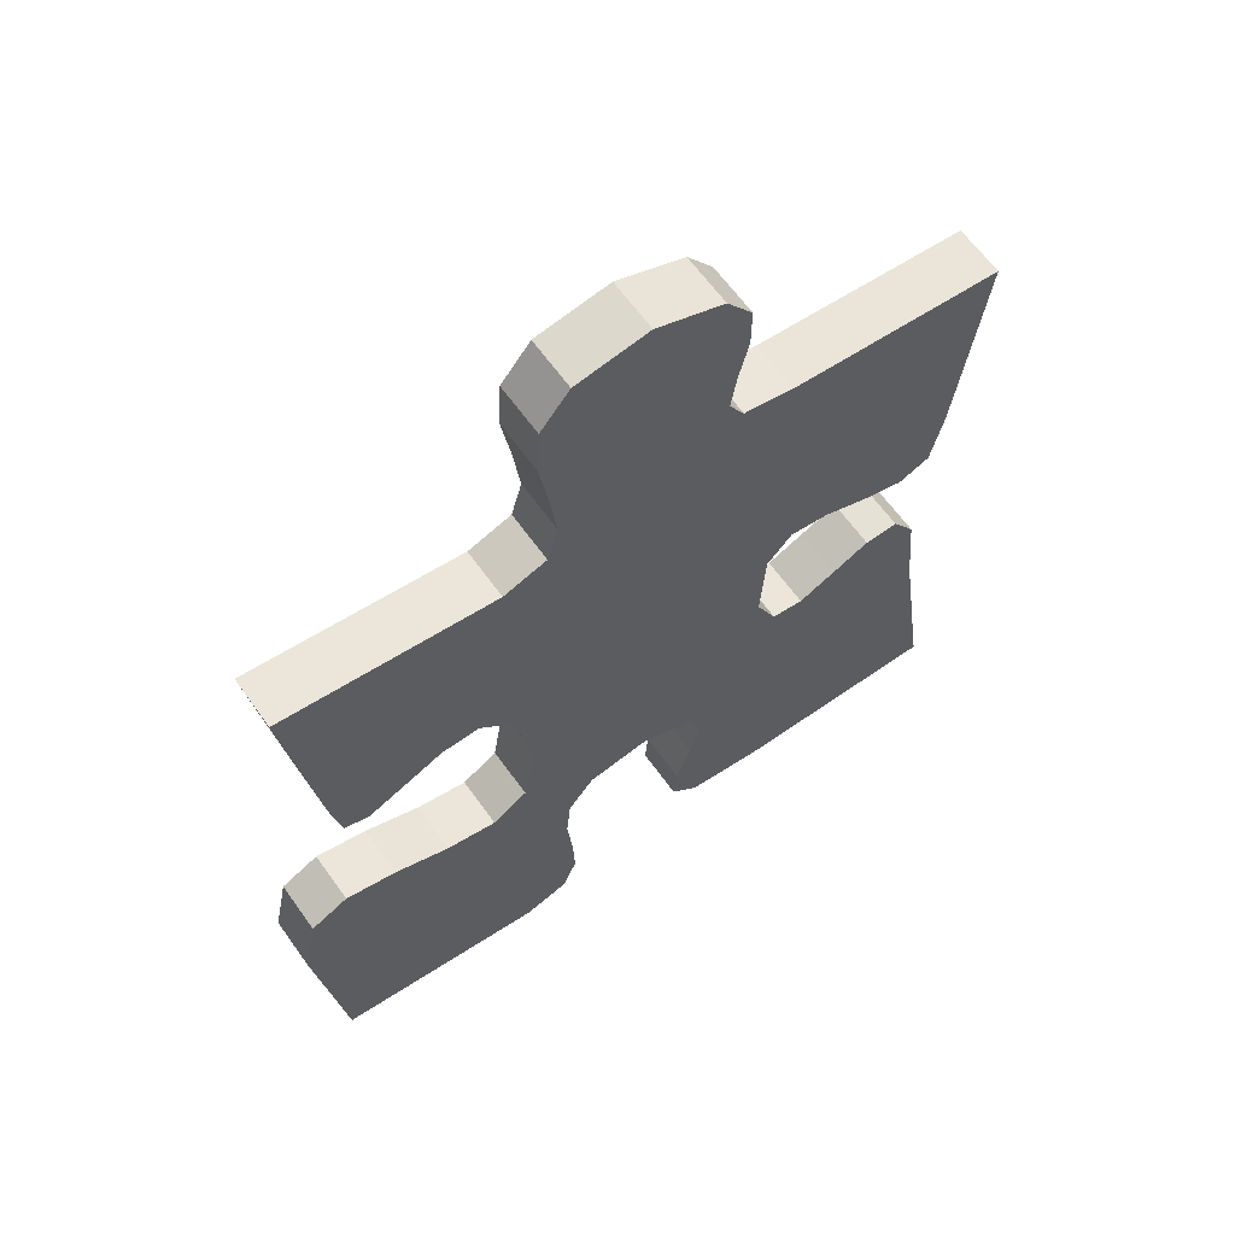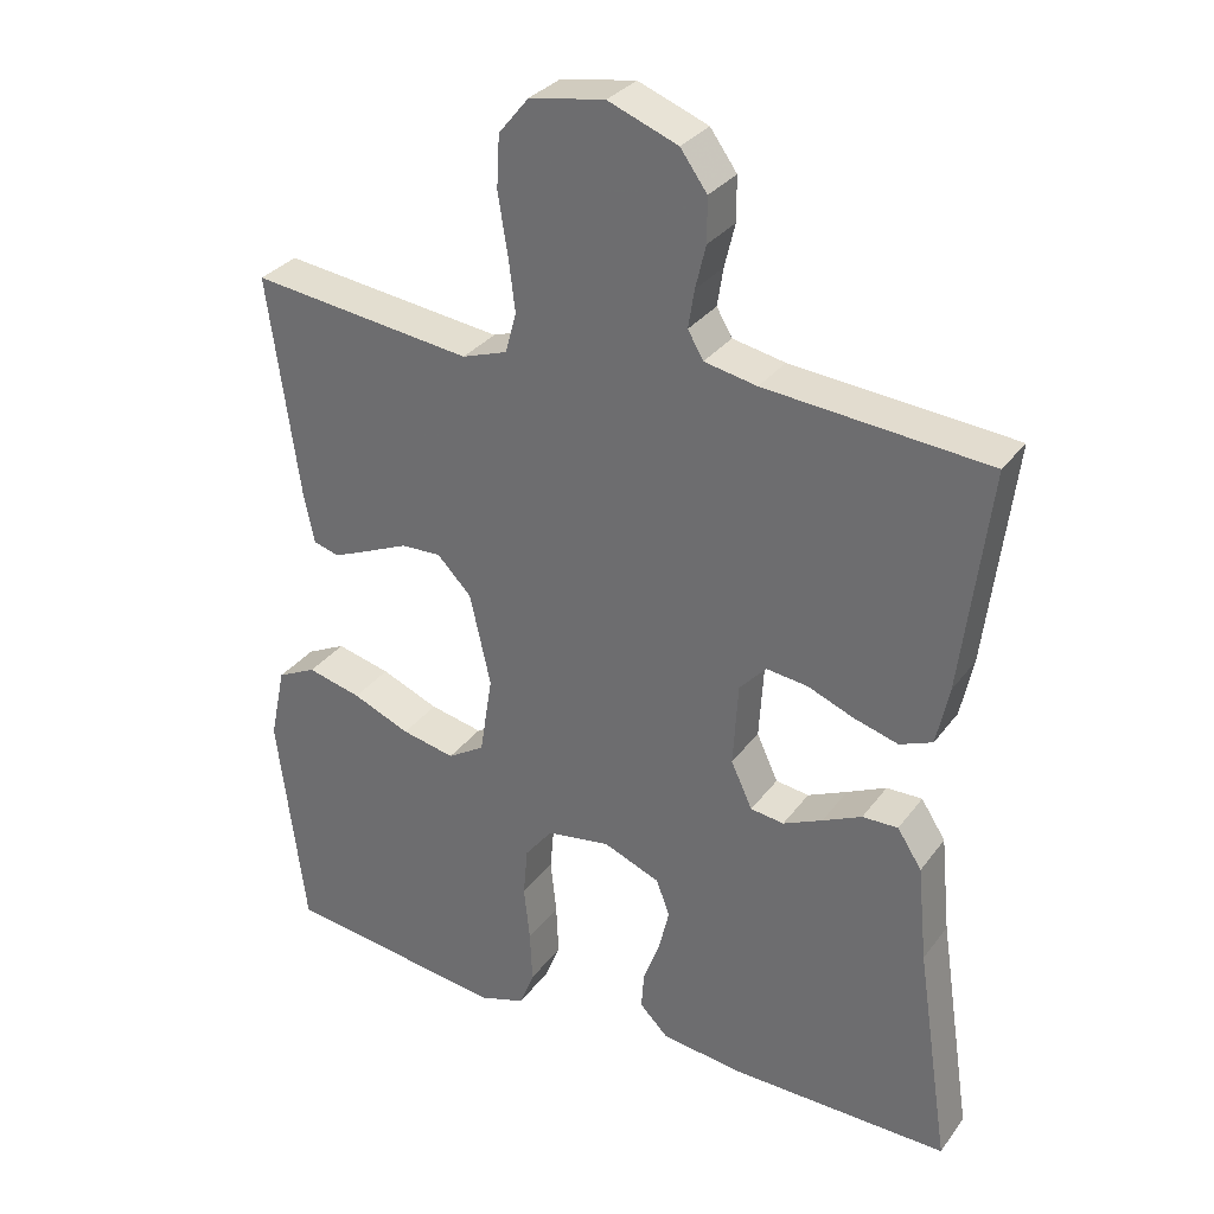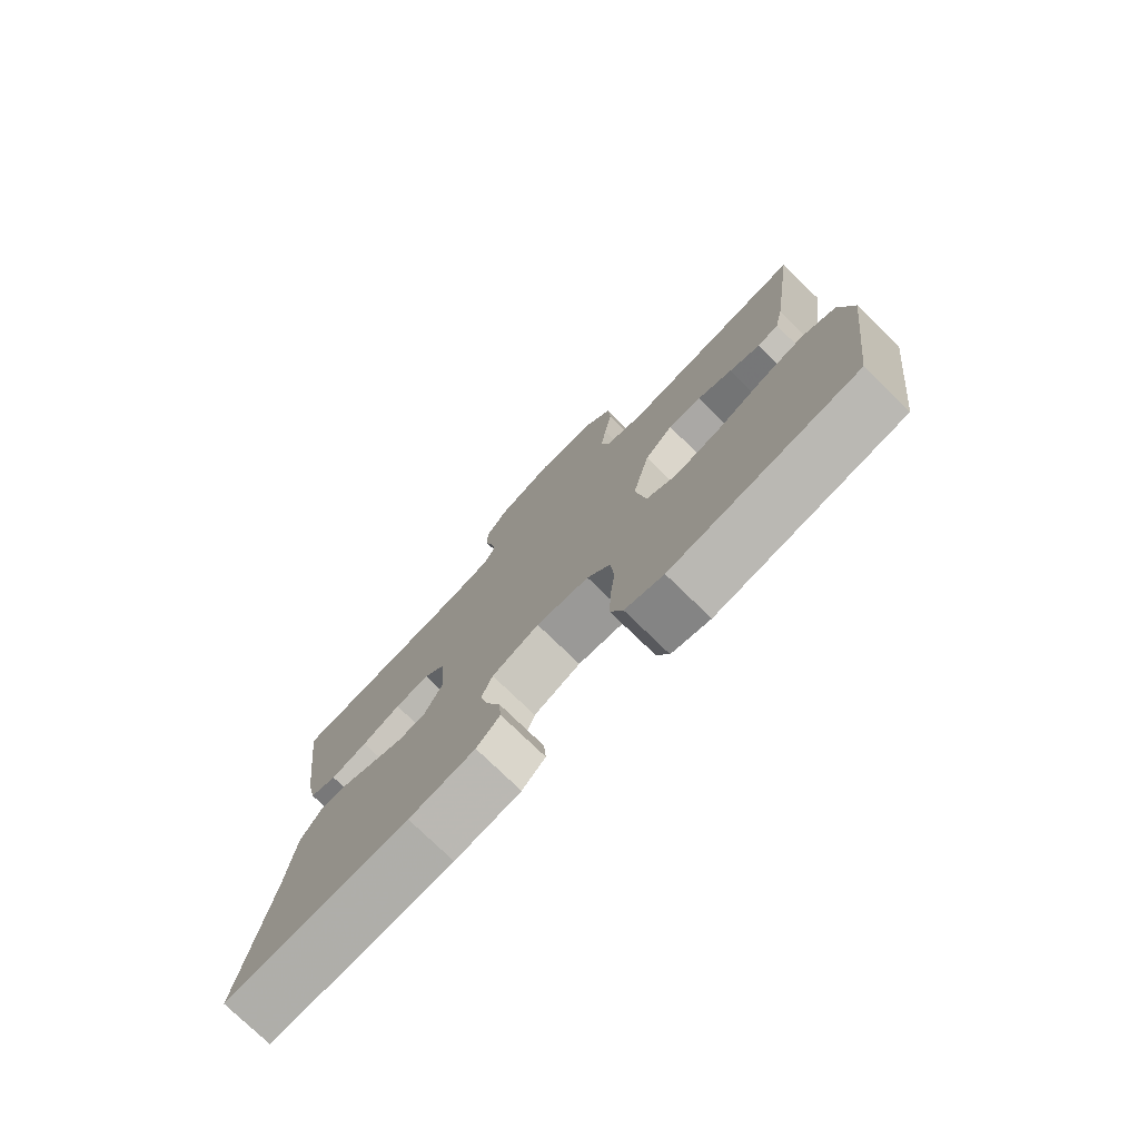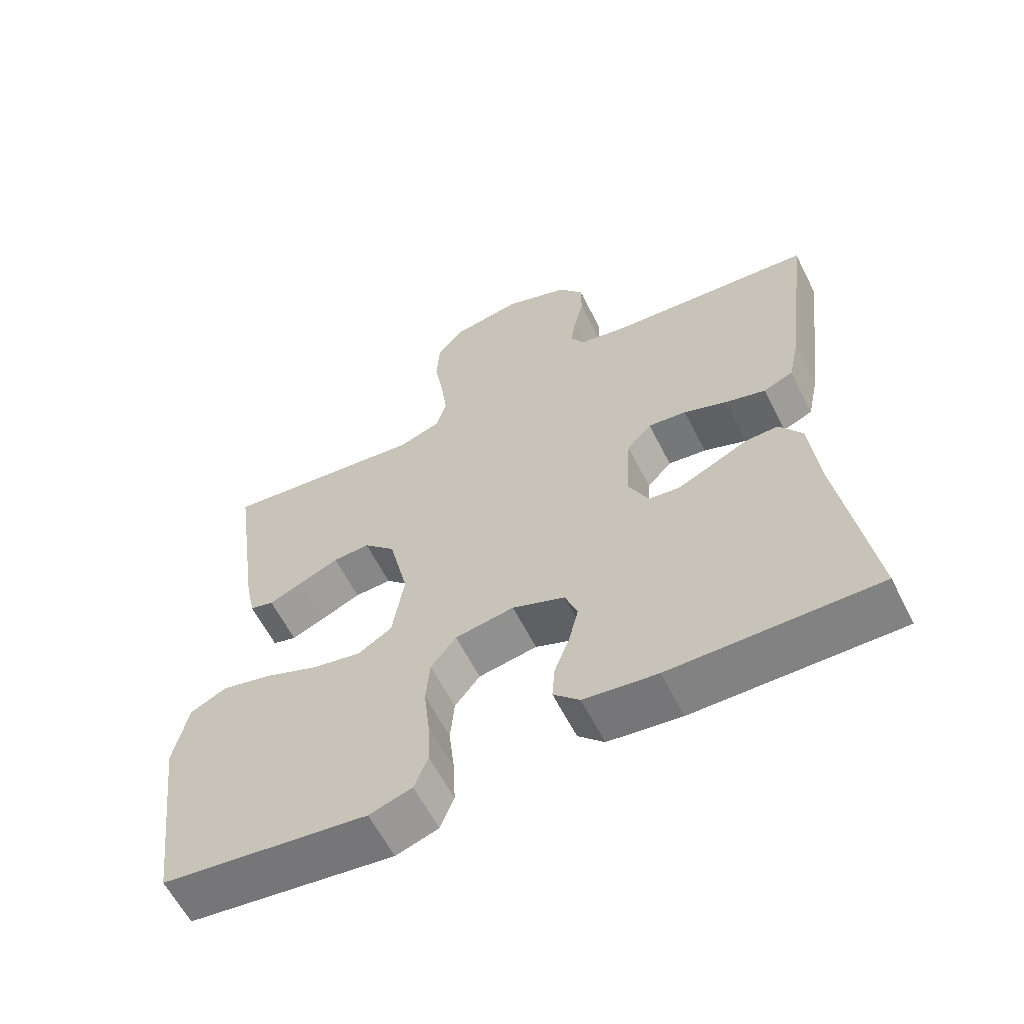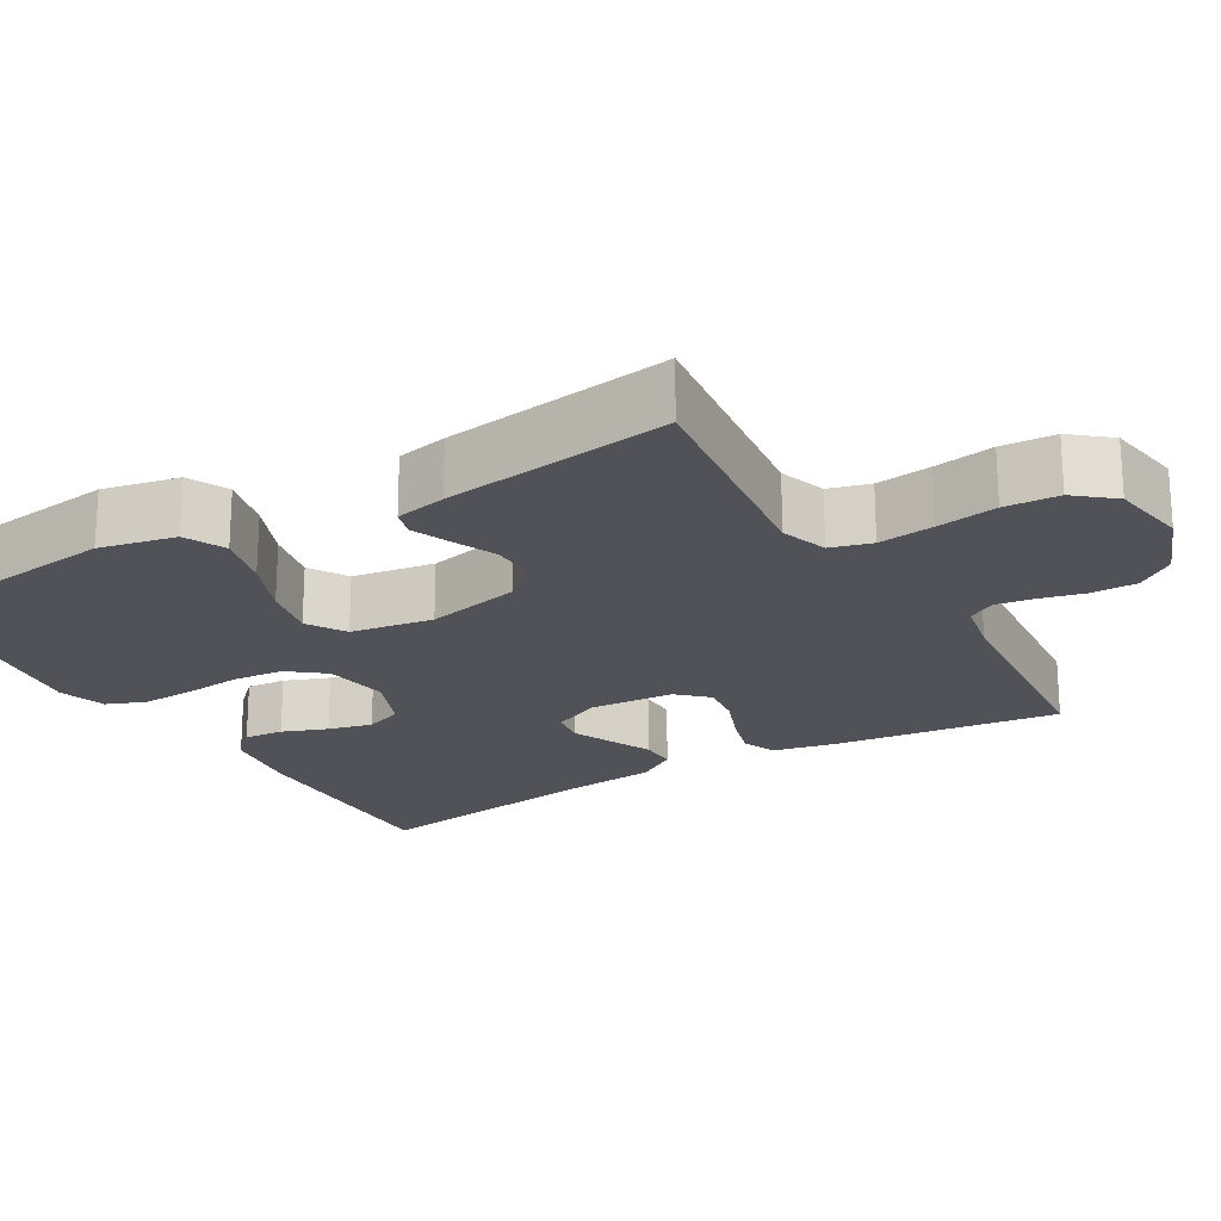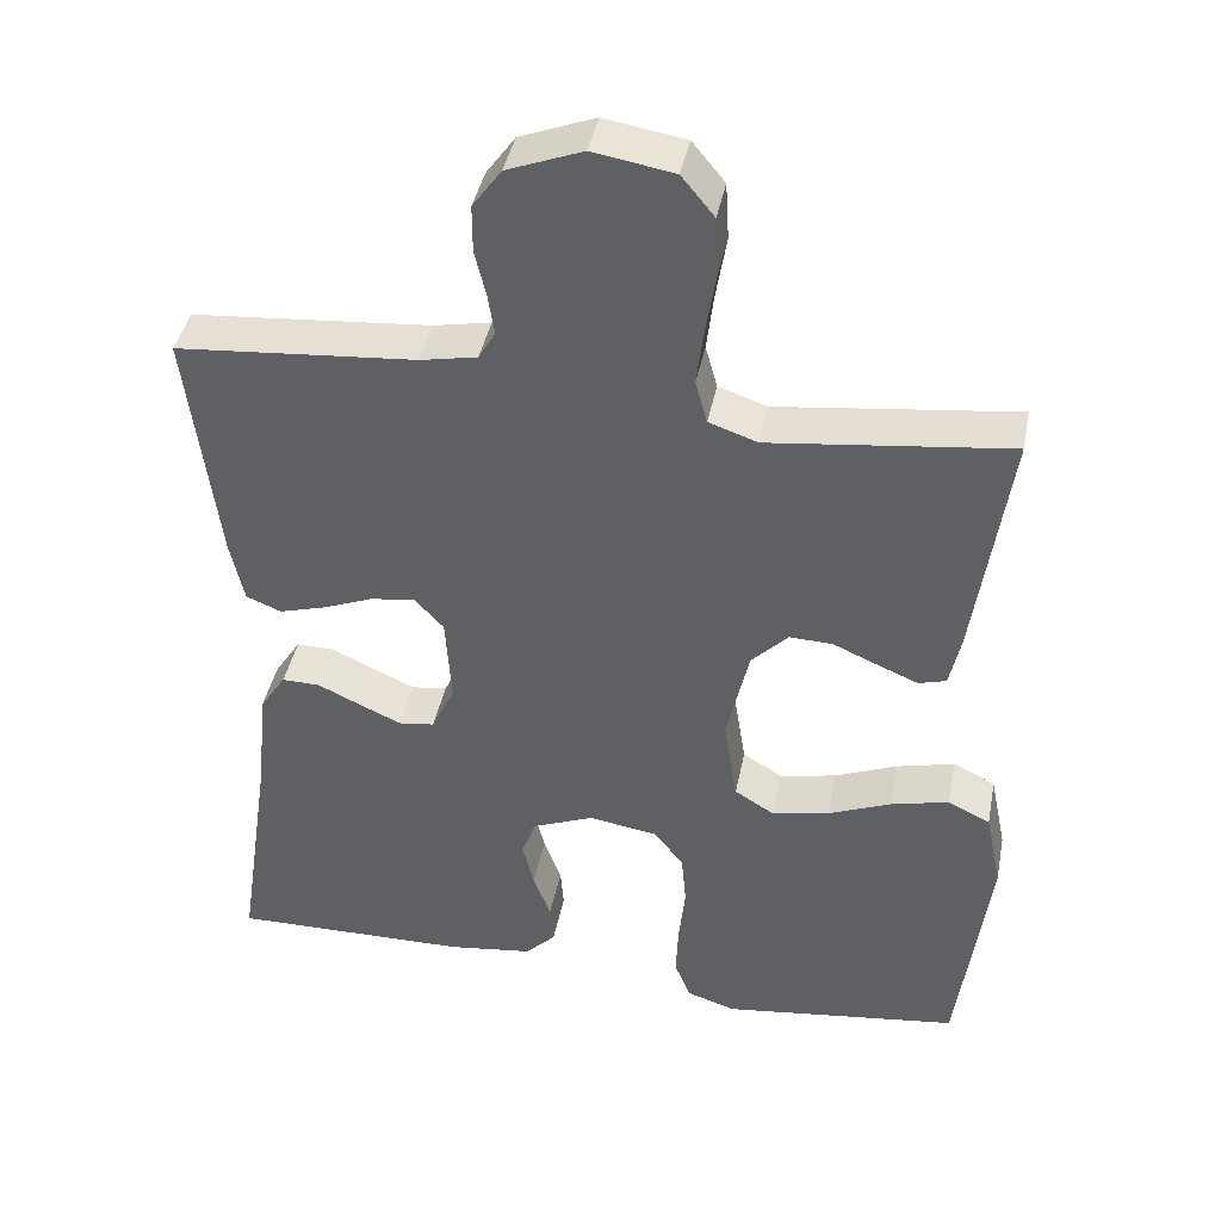
<metadata>
{"format":"obj","ext":"obj","renderer":"f3d","projection":"perspective","resolution":1024,"background":"white","views":[{"elev":63.5,"azim":-35.5,"up":"+Z"},{"elev":31.5,"azim":30.2,"up":"+Z"},{"elev":-76.9,"azim":-134.1,"up":"+Z"},{"elev":-61.2,"azim":26.8,"up":"+Z"},{"elev":-21.4,"azim":-59.7,"up":"+Y"},{"elev":41.5,"azim":-168.9,"up":"+Z"}]}
</metadata>
<code>
v 0.5 0.07 0.5
v 0.463 0.07 0.2
v 0.446 0.07 0.12
v 0.402 0.07 0.102
v 0.343 0.07 0.119
v 0.28 0.07 0.144
v 0.224 0.07 0.151
v 0.188 0.07 0.112
v 0.181 0.07 0
v 0.21 0.07 -0.062
v 0.255 0.07 -0.068
v 0.308 0.07 -0.044
v 0.361 0.07 -0.019
v 0.409 0.07 -0.018
v 0.442 0.07 -0.069
v 0.455 0.07 -0.2
v 0.5 0.07 -0.5
v 0.2 0.07 -0.496
v 0.093 0.07 -0.482
v 0.055 0.07 -0.444
v 0.059 0.07 -0.392
v 0.081 0.07 -0.333
v 0.095 0.07 -0.275
v 0.077 0.07 -0.226
v 0 0.07 -0.195
v -0.086 0.07 -0.209
v -0.123 0.07 -0.256
v -0.129 0.07 -0.323
v -0.121 0.07 -0.398
v -0.118 0.07 -0.468
v -0.138 0.07 -0.519
v -0.2 0.07 -0.539
v -0.5 0.07 -0.5
v -0.538 0.07 -0.2
v -0.517 0.07 -0.1
v -0.464 0.07 -0.074
v -0.391 0.07 -0.092
v -0.313 0.07 -0.124
v -0.241 0.07 -0.139
v -0.191 0.07 -0.108
v -0.174 0.07 0
v -0.202 0.07 0.124
v -0.248 0.07 0.171
v -0.302 0.07 0.169
v -0.359 0.07 0.144
v -0.409 0.07 0.123
v -0.444 0.07 0.133
v -0.458 0.07 0.2
v -0.5 0.07 0.5
v -0.2 0.07 0.464
v -0.139 0.07 0.485
v -0.124 0.07 0.539
v -0.133 0.07 0.612
v -0.146 0.07 0.691
v -0.142 0.07 0.762
v -0.101 0.07 0.812
v 0 0.07 0.829
v 0.094 0.07 0.793
v 0.13 0.07 0.743
v 0.13 0.07 0.684
v 0.116 0.07 0.626
v 0.108 0.07 0.575
v 0.129 0.07 0.539
v 0.2 0.07 0.525
v 0.5 0 0.5
v 0.463 0 0.2
v 0.446 0 0.12
v 0.402 0 0.102
v 0.343 0 0.119
v 0.28 0 0.144
v 0.224 0 0.151
v 0.188 0 0.112
v 0.181 0 0
v 0.21 0 -0.062
v 0.255 0 -0.068
v 0.308 0 -0.044
v 0.361 0 -0.019
v 0.409 0 -0.018
v 0.442 0 -0.069
v 0.455 0 -0.2
v 0.5 0 -0.5
v 0.2 0 -0.496
v 0.093 0 -0.482
v 0.055 0 -0.444
v 0.059 0 -0.392
v 0.081 0 -0.333
v 0.095 0 -0.275
v 0.077 0 -0.226
v 0 0 -0.195
v -0.086 0 -0.209
v -0.123 0 -0.256
v -0.129 0 -0.323
v -0.121 0 -0.398
v -0.118 0 -0.468
v -0.138 0 -0.519
v -0.2 0 -0.539
v -0.5 0 -0.5
v -0.538 0 -0.2
v -0.517 0 -0.1
v -0.464 0 -0.074
v -0.391 0 -0.092
v -0.313 0 -0.124
v -0.241 0 -0.139
v -0.191 0 -0.108
v -0.174 0 0
v -0.202 0 0.124
v -0.248 0 0.171
v -0.302 0 0.169
v -0.359 0 0.144
v -0.409 0 0.123
v -0.444 0 0.133
v -0.458 0 0.2
v -0.5 0 0.5
v -0.2 0 0.464
v -0.139 0 0.485
v -0.124 0 0.539
v -0.133 0 0.612
v -0.146 0 0.691
v -0.142 0 0.762
v -0.101 0 0.812
v 0 0 0.829
v 0.094 0 0.793
v 0.13 0 0.743
v 0.13 0 0.684
v 0.116 0 0.626
v 0.108 0 0.575
v 0.129 0 0.539
v 0.2 0 0.525
f 58 59 60 61
f 58 61 62
f 57 58 62
f 56 57 62
f 53 54 55 56
f 52 53 56 62
f 51 52 62 63
f 47 48 49 50
f 44 45 46 47
f 44 47 50 51
f 35 36 37 38
f 35 38 39
f 34 35 39
f 33 34 39
f 32 33 39 40
f 28 29 30 31
f 28 31 32 40
f 19 20 21 22
f 19 22 23
f 16 17 18 19
f 16 19 23
f 15 16 23 24
f 12 13 14 15
f 11 12 15 24
f 3 4 5 6
f 1 2 3 6
f 64 1 6 7
f 63 64 7 8
f 43 44 51 63
f 42 43 63 8
f 41 42 8 9
f 27 28 40 41
f 26 27 41
f 25 26 41 9
f 10 11 24 25
f 9 10 25
f 125 124 123 122
f 126 125 122
f 126 122 121
f 126 121 120
f 120 119 118 117
f 126 120 117 116
f 127 126 116 115
f 114 113 112 111
f 111 110 109 108
f 115 114 111 108
f 102 101 100 99
f 103 102 99
f 103 99 98
f 103 98 97
f 104 103 97 96
f 95 94 93 92
f 104 96 95 92
f 86 85 84 83
f 87 86 83
f 83 82 81 80
f 87 83 80
f 88 87 80 79
f 79 78 77 76
f 88 79 76 75
f 70 69 68 67
f 70 67 66 65
f 71 70 65 128
f 72 71 128 127
f 127 115 108 107
f 72 127 107 106
f 73 72 106 105
f 105 104 92 91
f 105 91 90
f 73 105 90 89
f 89 88 75 74
f 89 74 73
f 1 65 66 2
f 2 66 67 3
f 3 67 68 4
f 4 68 69 5
f 5 69 70 6
f 6 70 71 7
f 7 71 72 8
f 8 72 73 9
f 9 73 74 10
f 10 74 75 11
f 11 75 76 12
f 12 76 77 13
f 13 77 78 14
f 14 78 79 15
f 15 79 80 16
f 16 80 81 17
f 17 81 82 18
f 18 82 83 19
f 19 83 84 20
f 20 84 85 21
f 21 85 86 22
f 22 86 87 23
f 23 87 88 24
f 24 88 89 25
f 25 89 90 26
f 26 90 91 27
f 27 91 92 28
f 28 92 93 29
f 29 93 94 30
f 30 94 95 31
f 31 95 96 32
f 32 96 97 33
f 33 97 98 34
f 34 98 99 35
f 35 99 100 36
f 36 100 101 37
f 37 101 102 38
f 38 102 103 39
f 39 103 104 40
f 40 104 105 41
f 41 105 106 42
f 42 106 107 43
f 43 107 108 44
f 44 108 109 45
f 45 109 110 46
f 46 110 111 47
f 47 111 112 48
f 48 112 113 49
f 49 113 114 50
f 50 114 115 51
f 51 115 116 52
f 52 116 117 53
f 53 117 118 54
f 54 118 119 55
f 55 119 120 56
f 56 120 121 57
f 57 121 122 58
f 58 122 123 59
f 59 123 124 60
f 60 124 125 61
f 61 125 126 62
f 62 126 127 63
f 63 127 128 64
f 64 128 65 1

</code>
